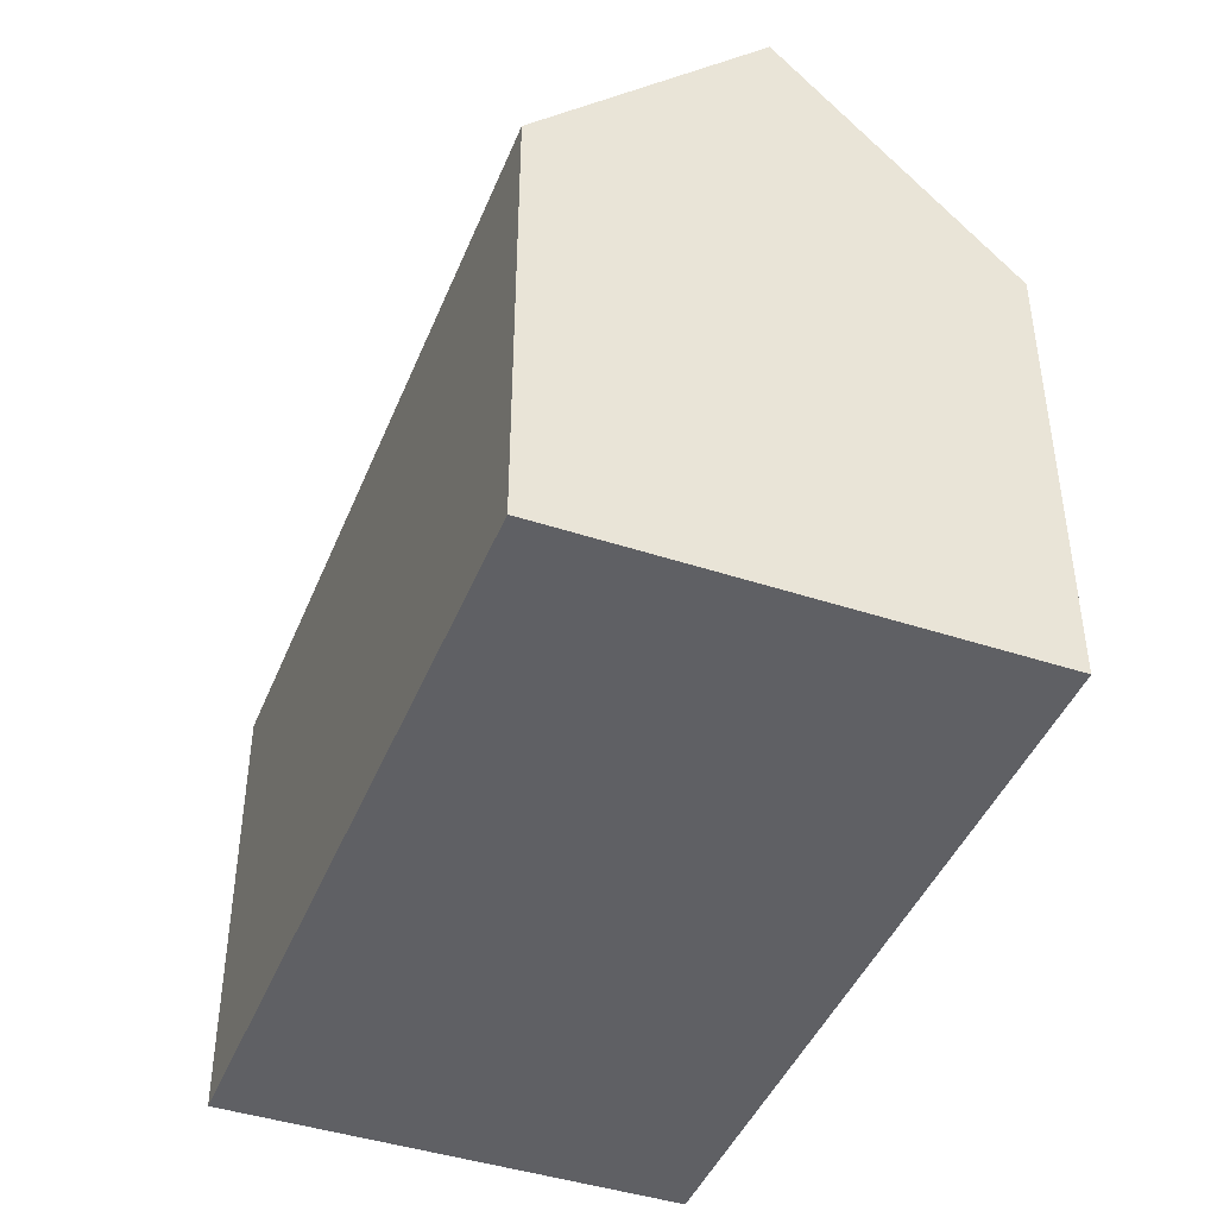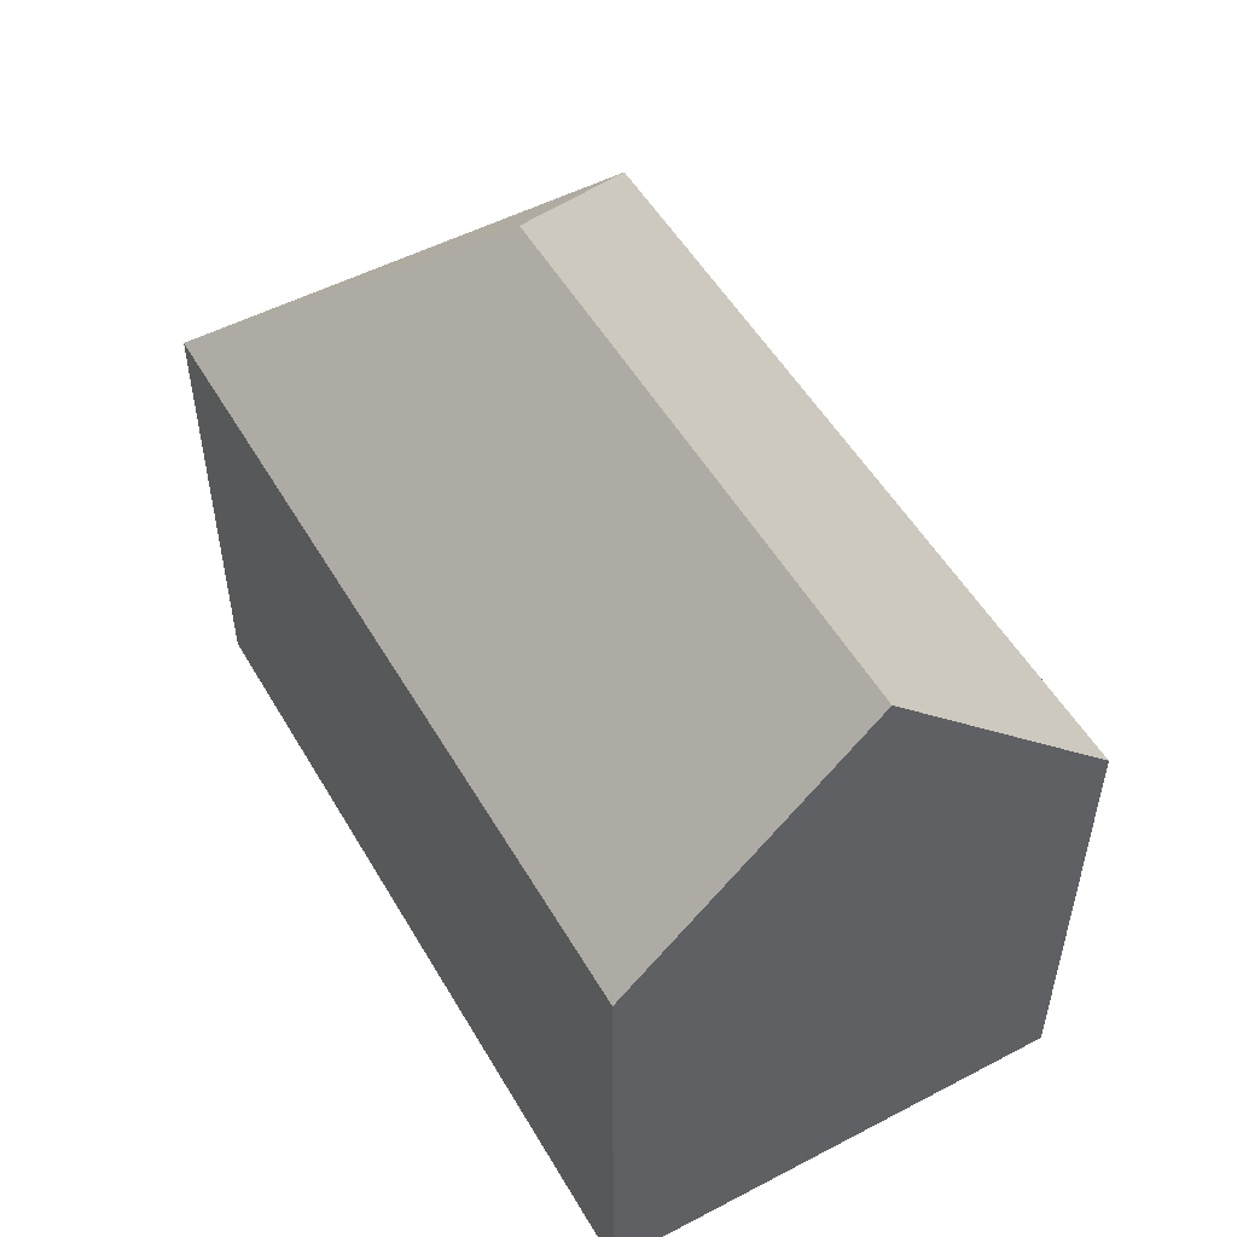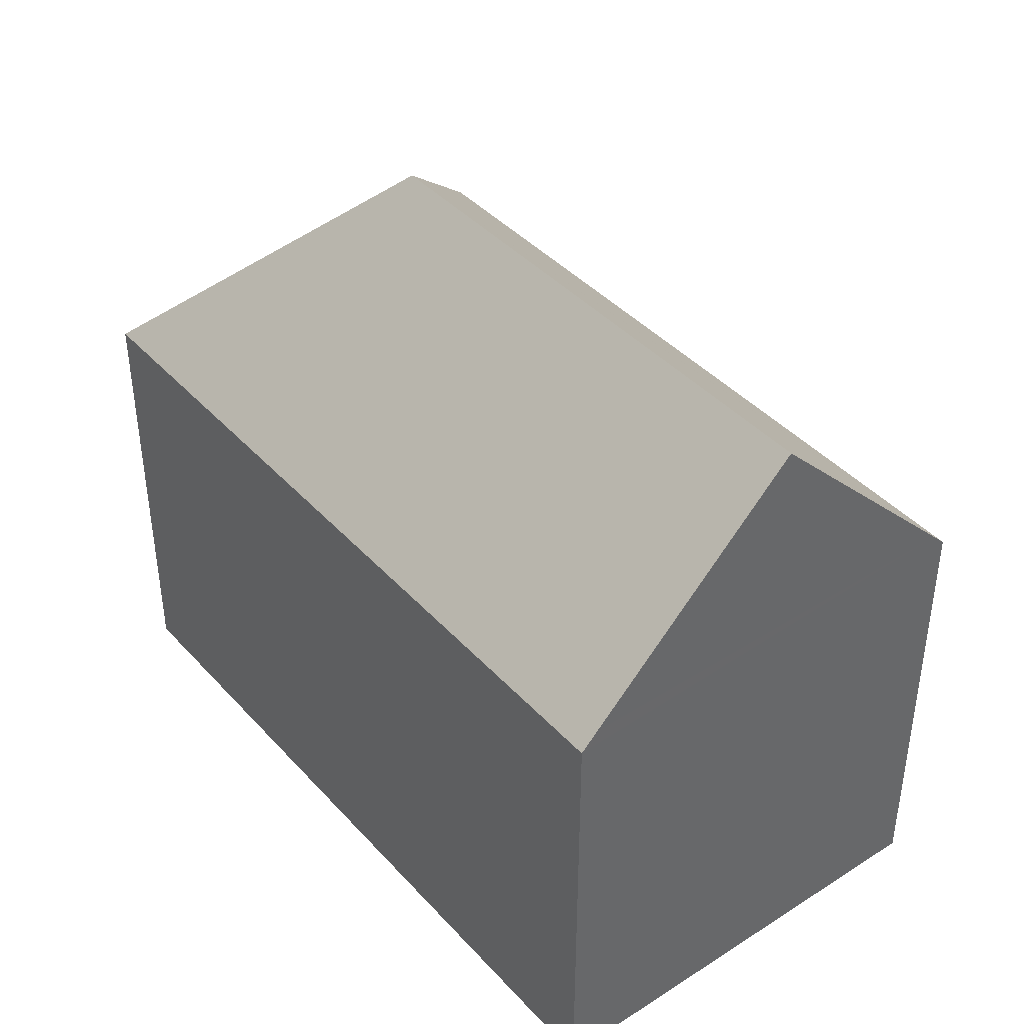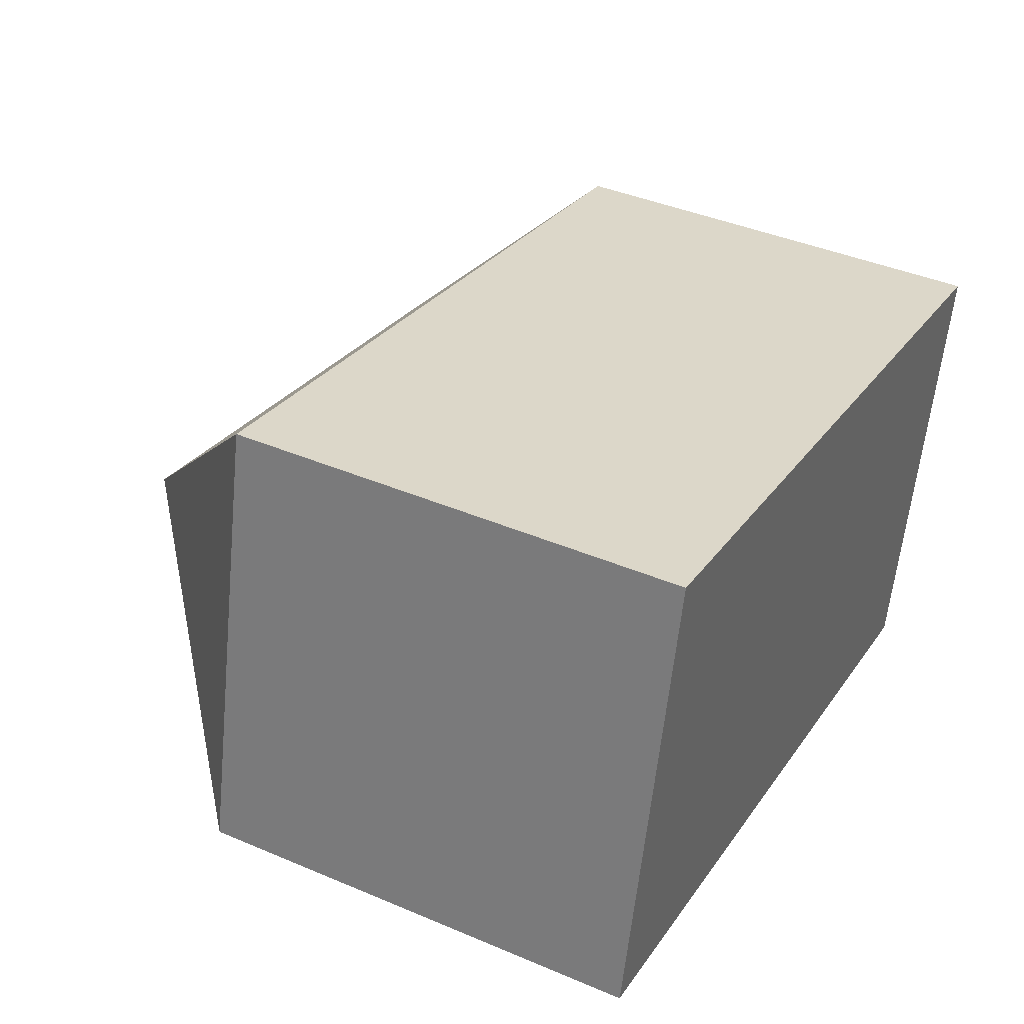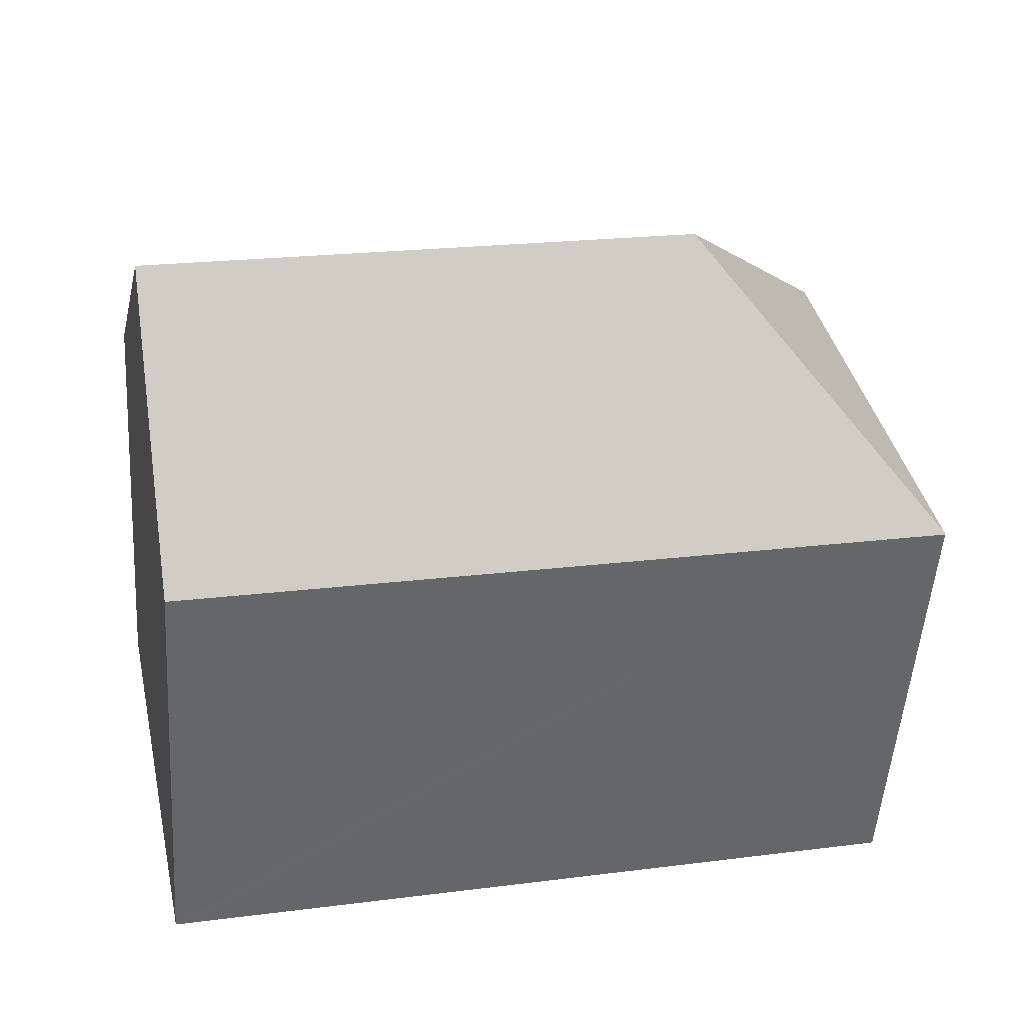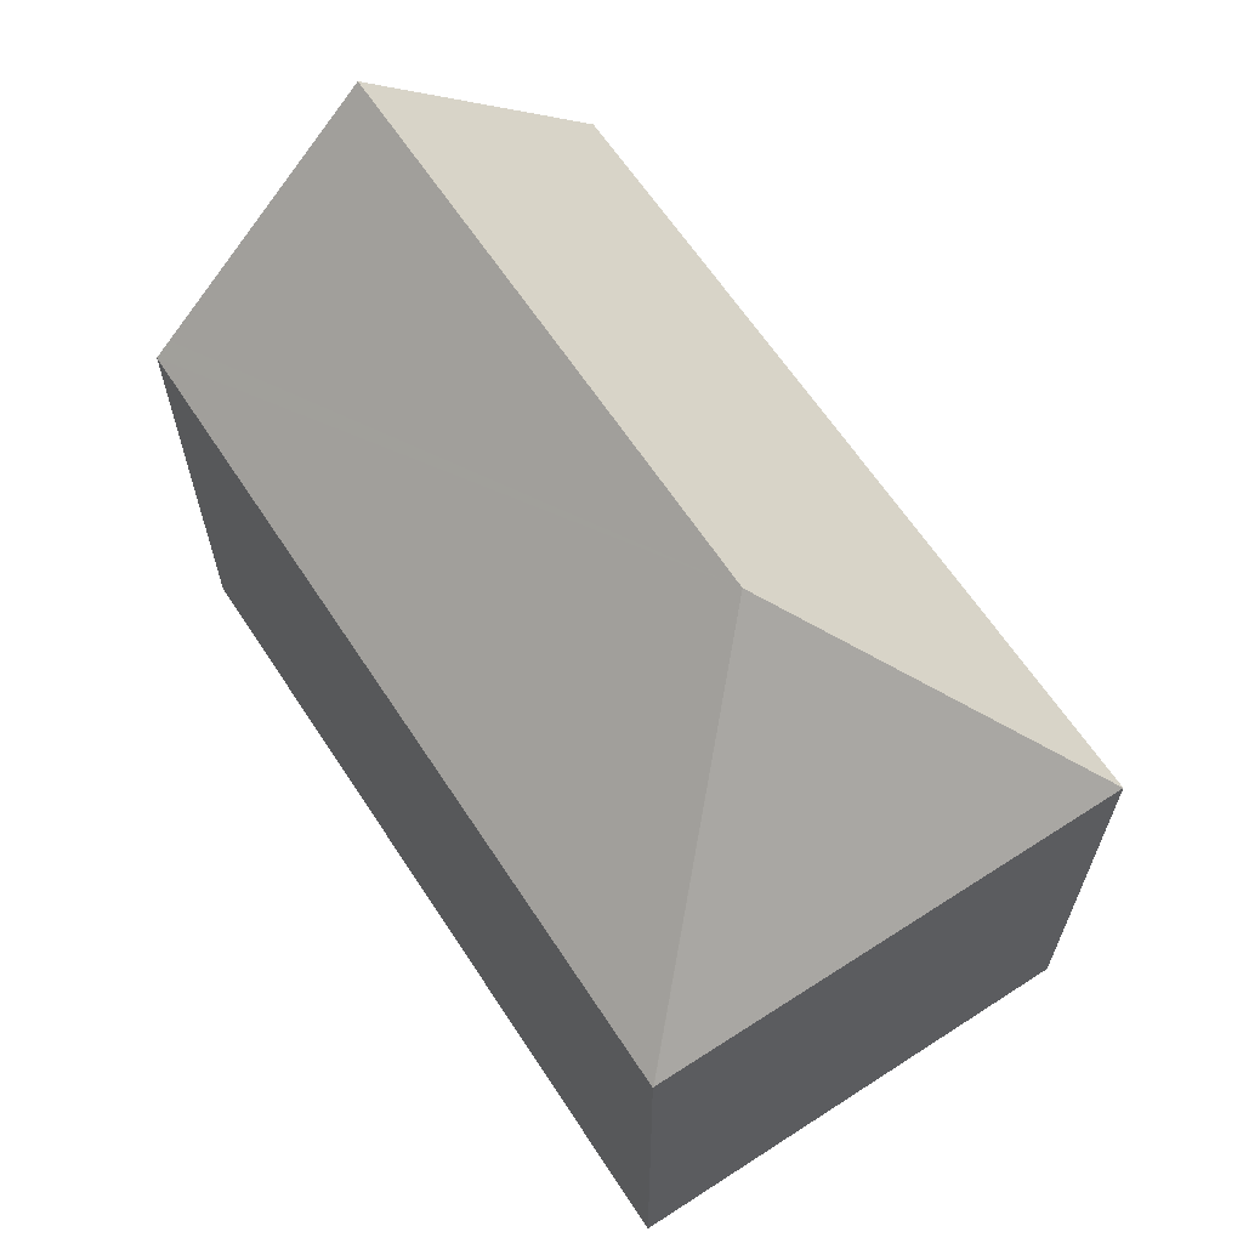
<metadata>
{"format":"obj","ext":"obj","renderer":"f3d","projection":"perspective","resolution":1024,"background":"white","views":[{"elev":-43.7,"azim":81.3,"up":"+Y"},{"elev":52.1,"azim":73.0,"up":"+Y"},{"elev":41.2,"azim":64.6,"up":"+Y"},{"elev":40.9,"azim":-62.6,"up":"+Z"},{"elev":-52.2,"azim":176.1,"up":"+Z"},{"elev":63.9,"azim":-110.8,"up":"+Y"}]}
</metadata>
<code>
v  19.72 10.63 5.923
v  17.29 10.24 6.861
v  19.8 10.24 6.302
v  18.67 15.49 1.204
v  2.234 10.24 10.22
v  6.215 15.49 3.982
v  17.63 10.6 -3.544
v  17.55 10.26 -3.88
v  17.29 10.25 -3.823
v  1.611 10.22 -0.356
v  0 10.22 6.259e-16
v  0.004 10.24 0.018
v  0 0 0
v  2.234 -6.257e-16 10.22
v  0.004 -1.102e-18 0.018
v  17.29 -4.201e-16 6.861
v  19.8 -3.859e-16 6.302
v  17.55 2.376e-16 -3.88
v  19.72 -3.627e-16 5.923
v  18.67 -7.372e-17 1.204
v  17.63 2.17e-16 -3.544
v  17.29 2.341e-16 -3.823
v  1.611 2.18e-17 -0.356
g defaultobject
f 1 2 3
f 2 1 4
f 2 4 5
f 5 4 6
f 7 6 4
f 6 7 8
f 6 8 9
f 6 9 10
f 6 10 11
f 6 11 12
f 6 12 5
f 11 5 12
f 5 11 13
f 5 13 14
f 14 13 15
f 14 2 5
f 2 14 16
f 2 16 3
f 3 16 17
f 1 7 4
f 7 1 3
f 7 3 17
f 7 17 8
f 8 17 18
f 18 17 19
f 18 19 20
f 18 20 21
f 18 9 8
f 9 18 10
f 10 18 22
f 10 22 23
f 10 23 11
f 11 23 13
f 16 19 17
f 19 16 20
f 20 16 14
f 20 14 21
f 21 14 18
f 18 14 22
f 22 14 23
f 23 14 15
f 23 15 13

</code>
